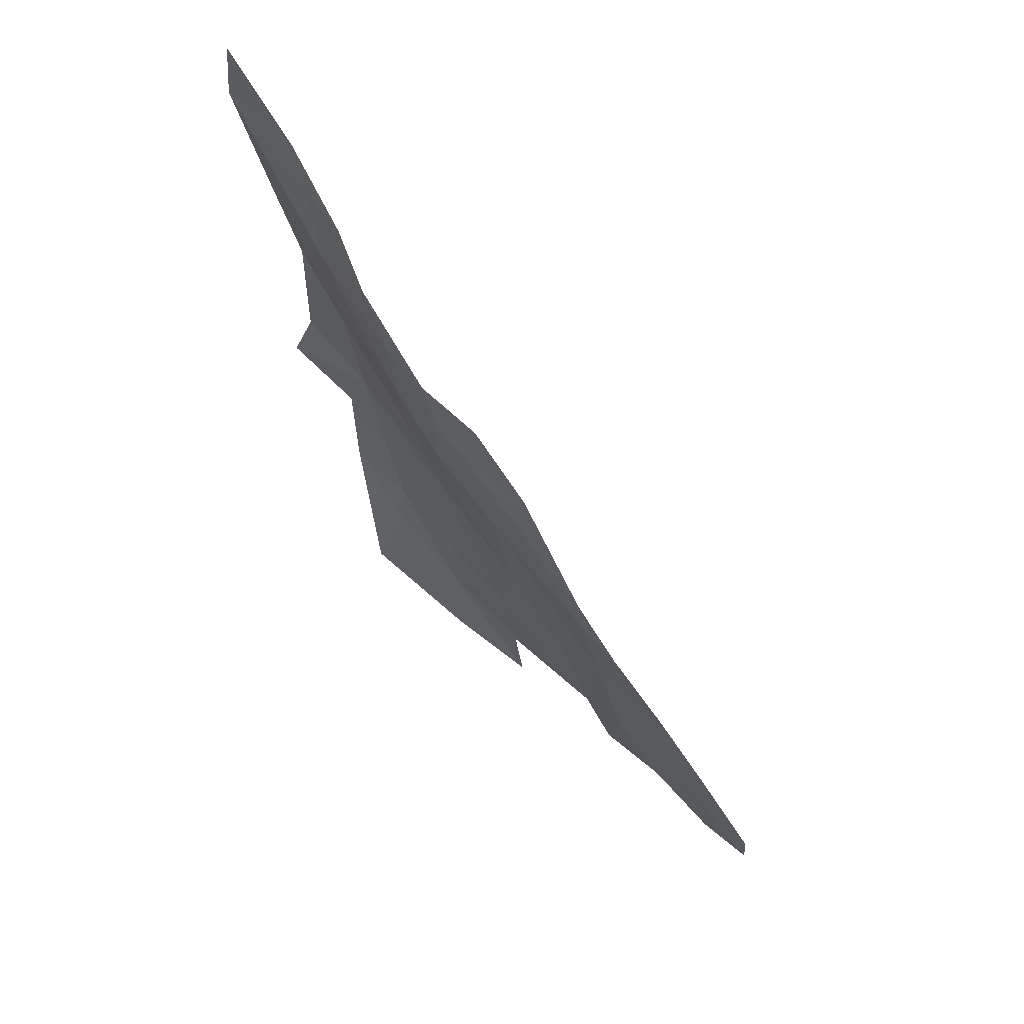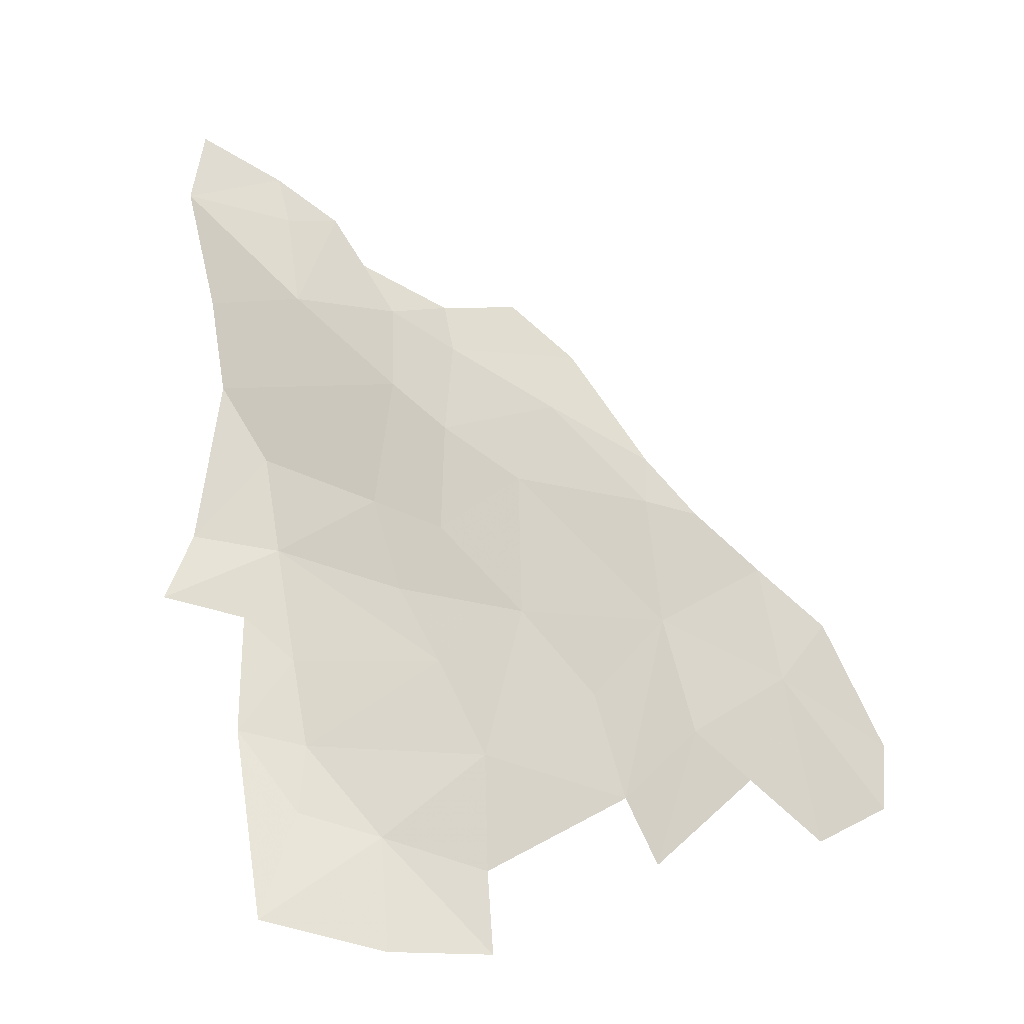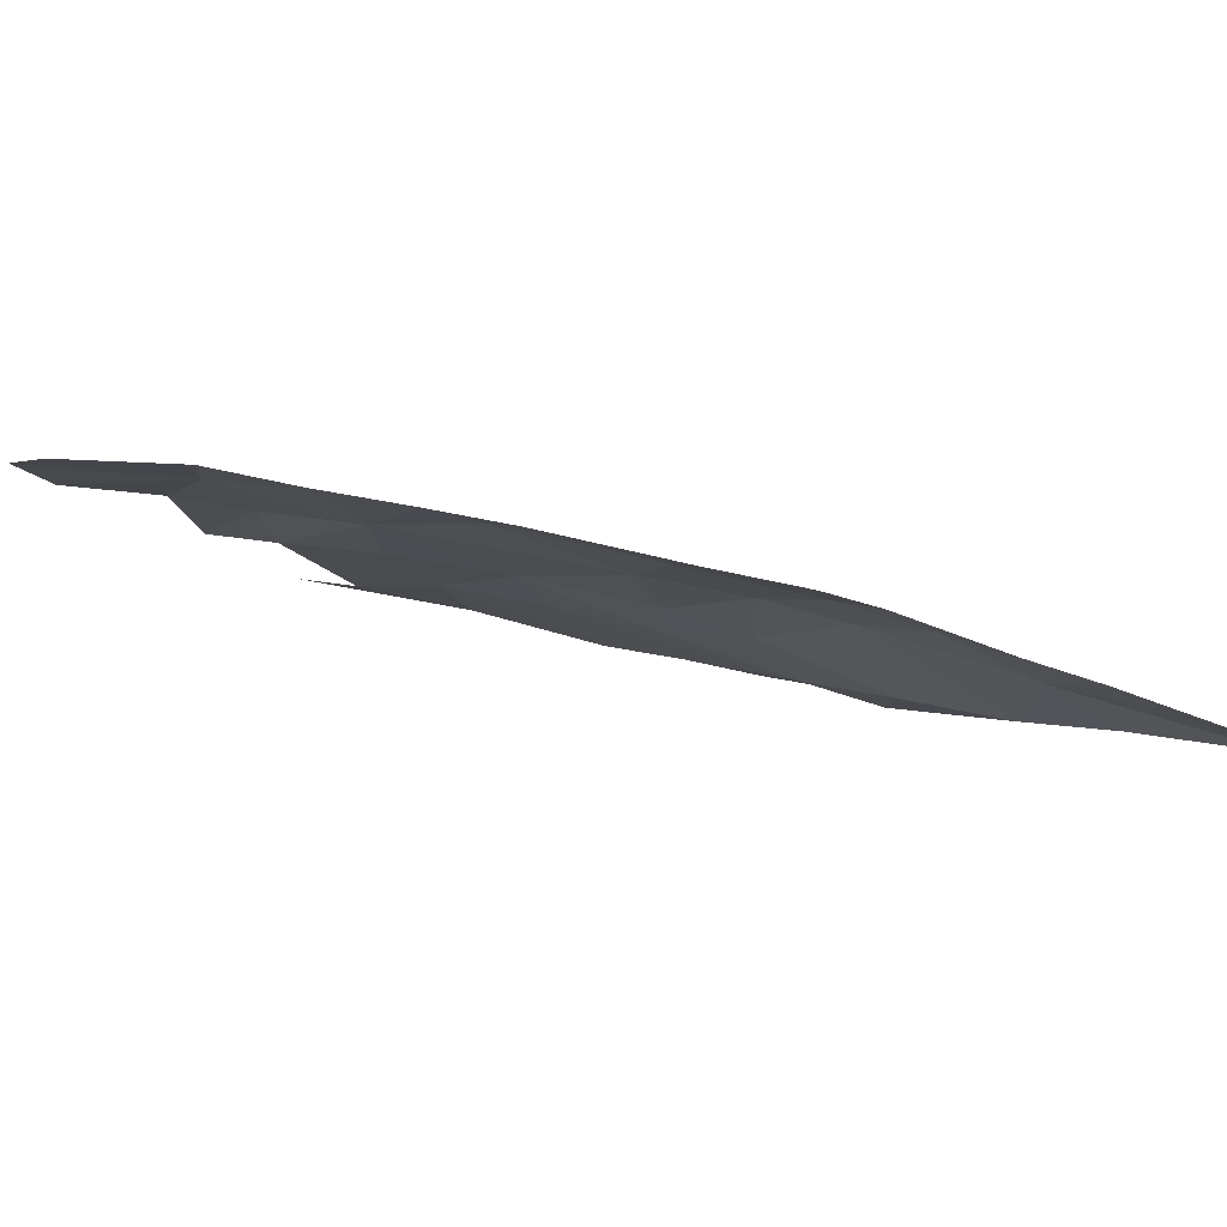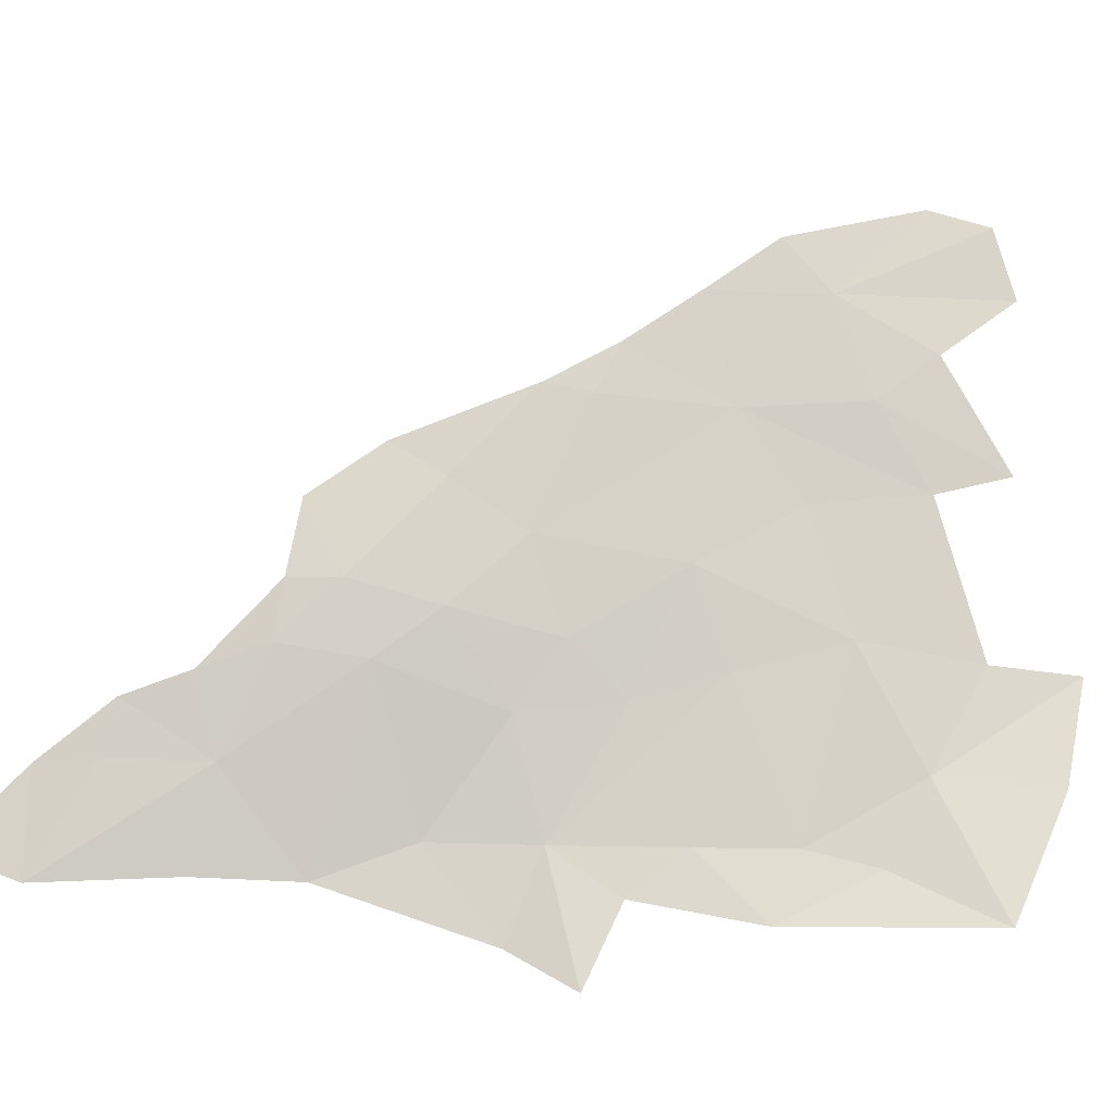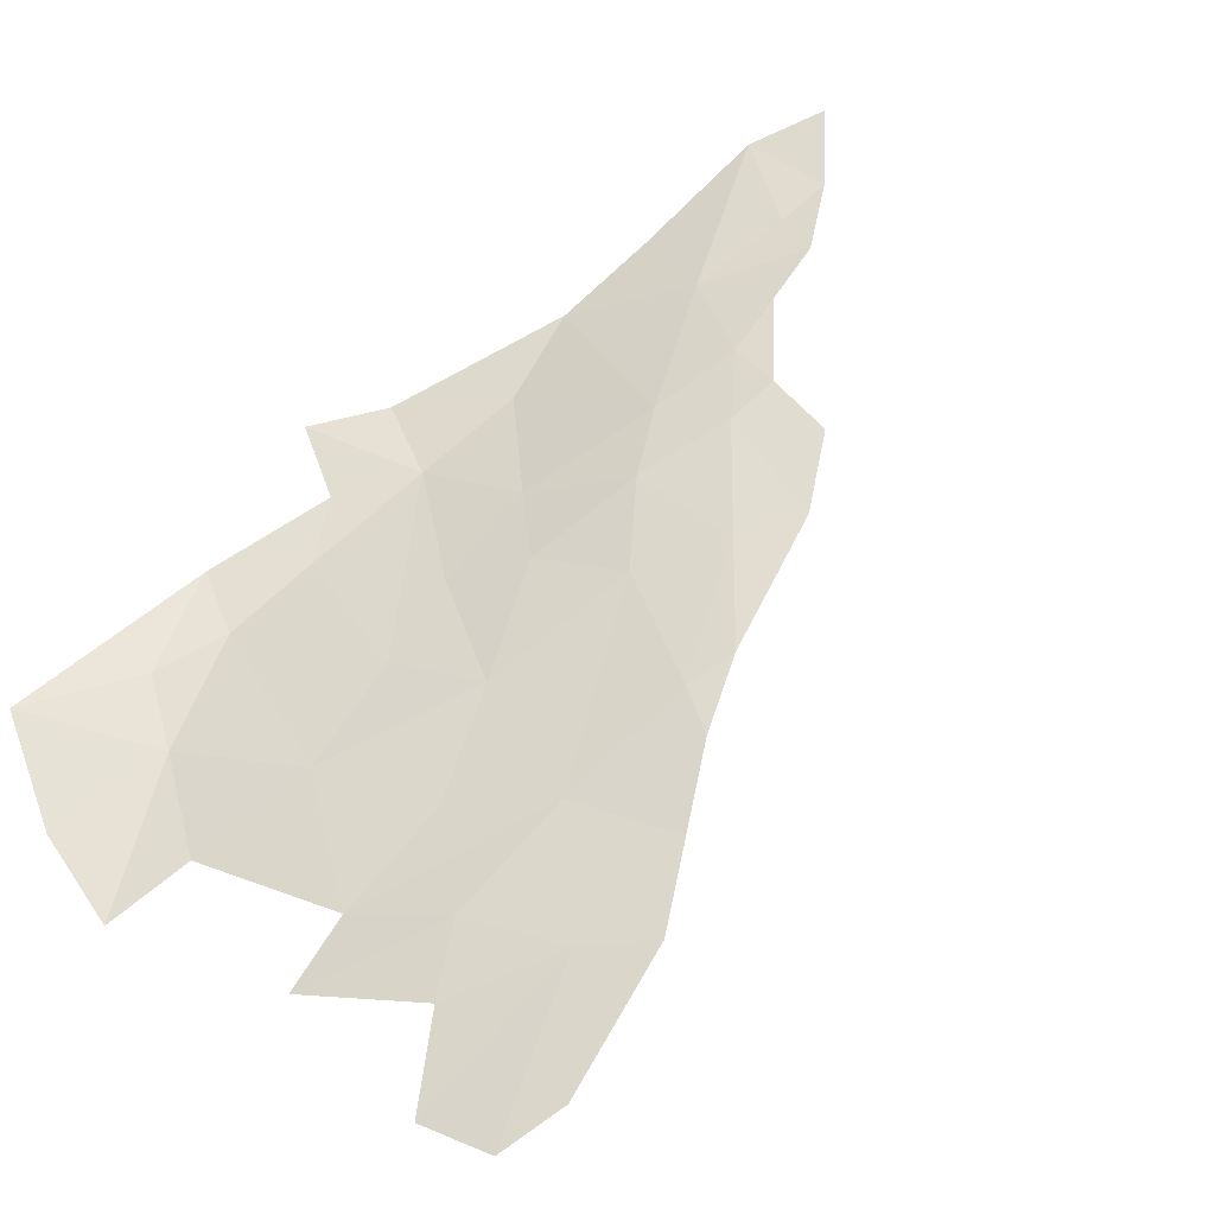
<metadata>
{"format":"obj","ext":"obj","renderer":"f3d","projection":"perspective","resolution":1024,"background":"white","views":[{"elev":60.2,"azim":26.6,"up":"+Y"},{"elev":-25.0,"azim":-17.0,"up":"+Y"},{"elev":11.6,"azim":140.9,"up":"+Z"},{"elev":54.2,"azim":-78.8,"up":"+Z"},{"elev":64.5,"azim":56.2,"up":"+Z"}]}
</metadata>
<code>
v 375.6 808.3 -7.851
v 376.9 801.1 -8.412
v 381.8 807.8 -4.256
v 397 770.7 -2.367
v 404.3 774.9 1.148
v 399 781.4 0.09593
v 384.7 771.9 -7.694
v 393.5 777.9 -3.041
v 383.4 778.5 -7.639
v 393.1 788.2 -1.524
v 398.3 791.6 1.608
v 392.8 795.8 0.214
v 399 781.4 0.09593
v 389 799.7 -1.171
v 376.9 801.1 -8.412
v 380.6 794.9 -7.62
v 379.7 773 -8.909
v 384.3 766.7 -7.721
v 384.7 771.9 -7.694
v 381.7 758.6 -7.564
v 390.1 764.8 -5.746
v 397.5 762.3 -3.586
v 397 770.7 -2.367
v 398.1 756.4 -3.937
v 390.8 756.4 -5.63
v 411 771.8 4.018
v 416.8 775.5 6.92
v 408.7 780.2 4.064
v 415.1 783.8 7.306
v 419.5 779.3 8.486
v 424 770.5 8.217
v 424 766.1 7.429
v 419.7 763.9 5.469
v 414.8 768.2 4.855
v 408.9 762.5 1.131
v 406.6 767.3 0.9796
v 404.3 774.9 1.148
v 399 781.4 0.09593
v 398.3 791.6 1.608
v 407.2 789.2 5.208
v 410.7 788.2 6.333
v 407.2 792.6 5.5
v 400.5 797.2 3.272
v 401.9 801.4 3.939
v 393.2 802.2 1.123
v 397.5 805.8 2.771
v 392.4 805.8 1.095
v 388.7 805.8 -0.6121
v 386.5 810.2 -1.66
v 381.8 807.8 -4.256
v 384.3 814.6 -2.75
v 380.8 815 -4.424
v 379.9 819 -4.869
v 373.2 818 -7.691
v 374 823.4 -7.207
v 375.6 808.3 -7.851
v 389 799.7 -1.171
v 376.9 801.1 -8.412
v 392.8 795.8 0.214
v 388.3 790.6 -3.573
v 380.6 794.9 -7.62
v 381.9 787.3 -7.657
v 375.6 788.8 -10.06
v 376.9 801.1 -8.412
v 373.7 783.5 -10.22
v 379.7 782 -8.679
v 383.4 778.5 -7.639
v 379.7 773 -8.909
v 384.7 771.9 -7.694
v 393.5 777.9 -3.041
v 390.6 783.7 -3.841
v 399 781.4 0.09593
v 397 770.7 -2.367
v 384.7 771.9 -7.694
v 390.1 764.8 -5.746
v 384.3 766.7 -7.721
v 393.1 788.2 -1.524
v 397 770.7 -2.367
v 397.5 762.3 -3.586
f 3 1 2
f 6 4 5
f 9 7 8
f 12 10 11
f 10 13 11
f 16 14 15
f 19 17 18
f 17 20 18
f 18 20 21
f 23 21 22
f 22 21 24
f 24 21 25
f 21 20 25
f 28 26 27
f 33 27 34
f 27 26 34
f 34 26 35
f 35 26 36
f 26 28 36
f 79 36 78
f 78 36 37
f 36 28 37
f 37 28 38
f 38 28 39
f 28 40 39
f 40 43 39
f 39 43 59
f 43 45 59
f 62 71 60
f 59 60 77
f 60 71 77
f 77 71 72
f 76 75 74
f 75 73 74
f 74 73 70
f 73 72 70
f 72 71 70
f 71 62 70
f 70 62 67
f 69 67 68
f 68 67 66
f 67 62 66
f 66 62 65
f 65 62 63
f 64 63 61
f 63 62 61
f 62 60 61
f 61 60 57
f 60 59 57
f 59 45 57
f 45 48 57
f 58 57 50
f 57 48 50
f 56 50 54
f 50 52 54
f 55 54 53
f 54 52 53
f 53 52 51
f 52 50 51
f 51 50 49
f 50 48 49
f 49 48 47
f 48 45 47
f 47 45 46
f 46 45 44
f 45 43 44
f 44 43 42
f 43 40 42
f 42 40 41
f 40 28 41
f 41 28 29
f 28 27 29
f 29 27 30
f 30 27 31
f 31 27 32
f 27 33 32

</code>
